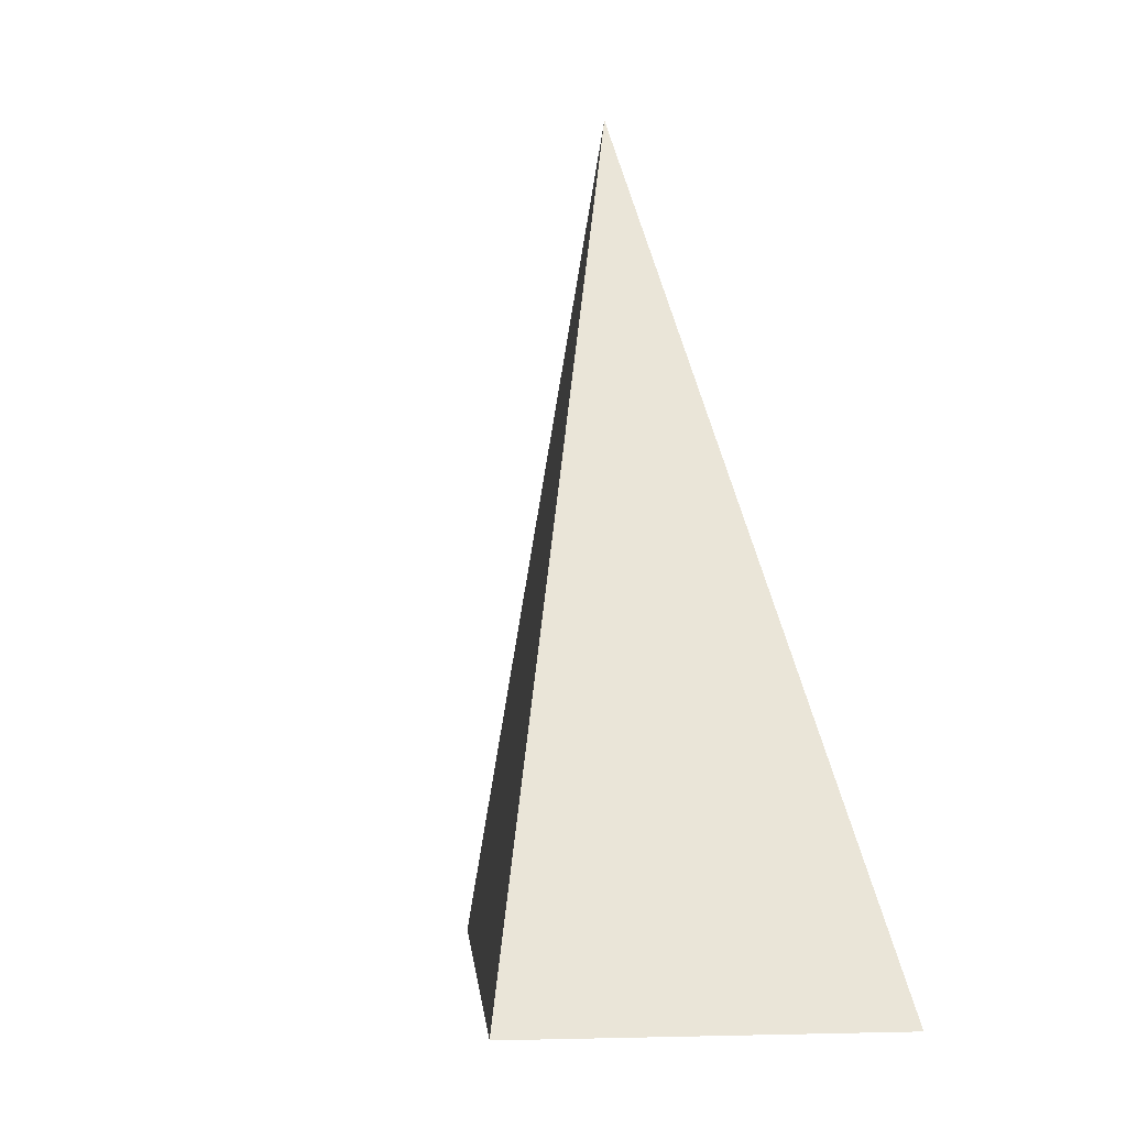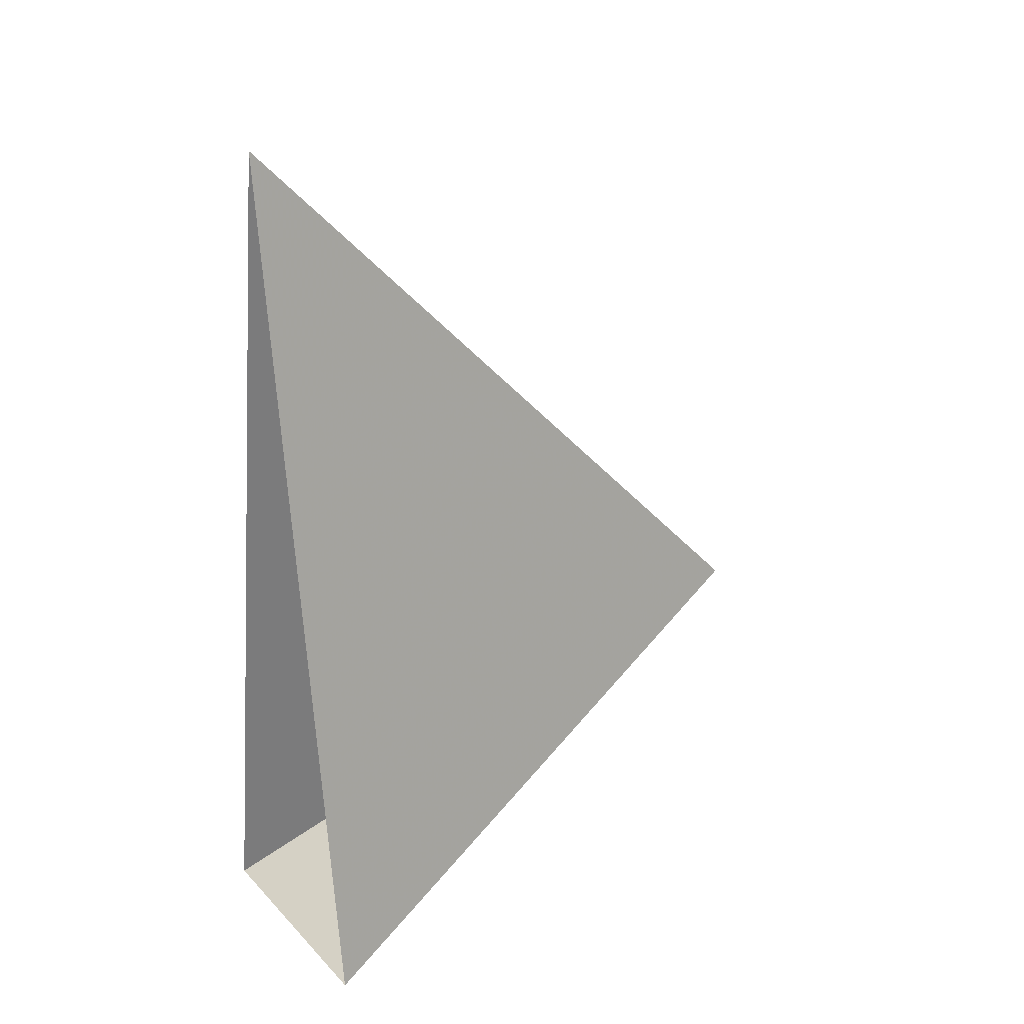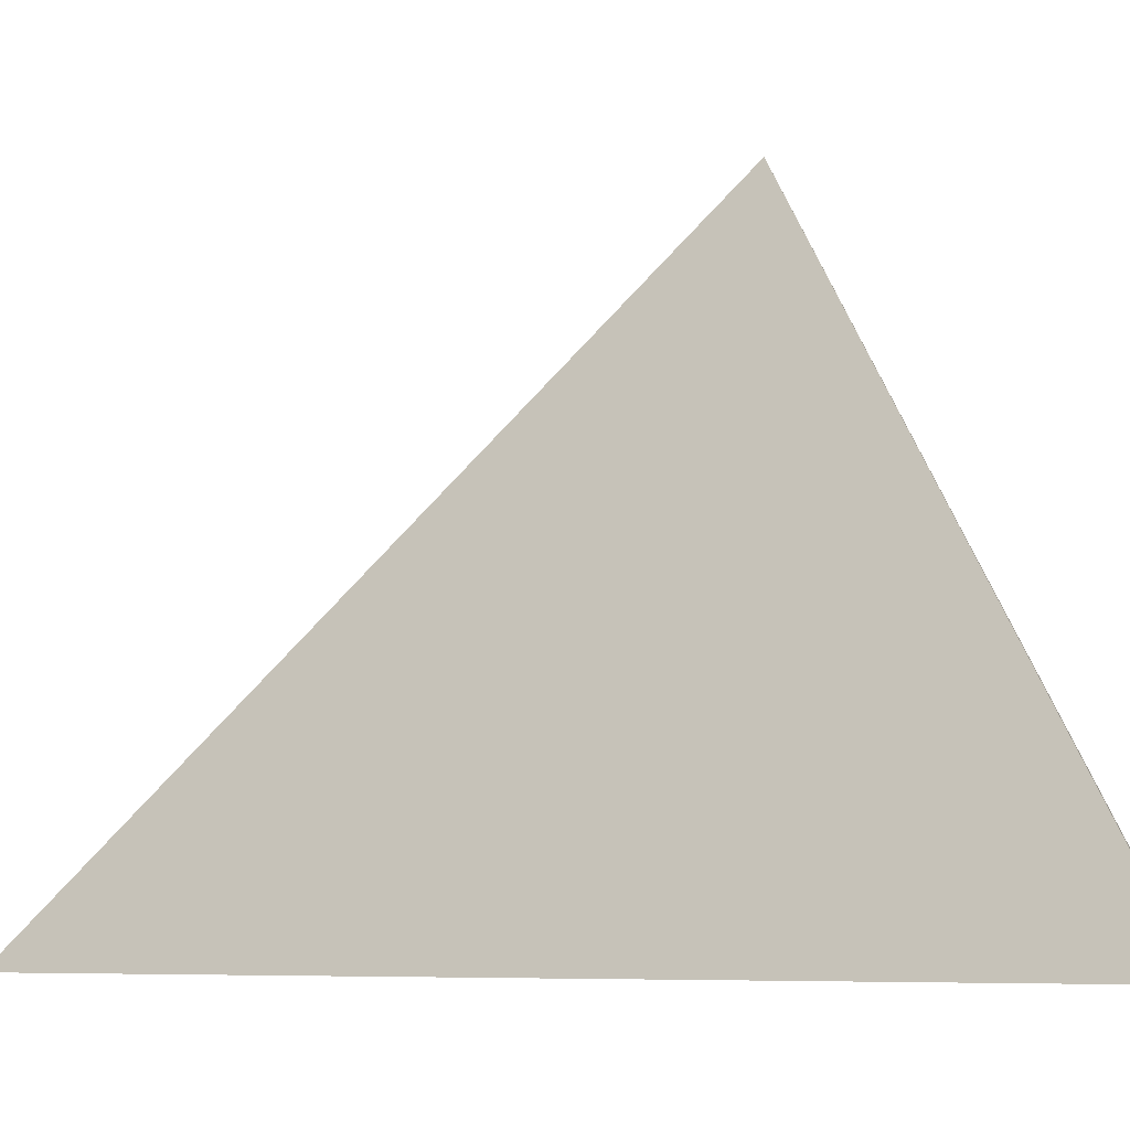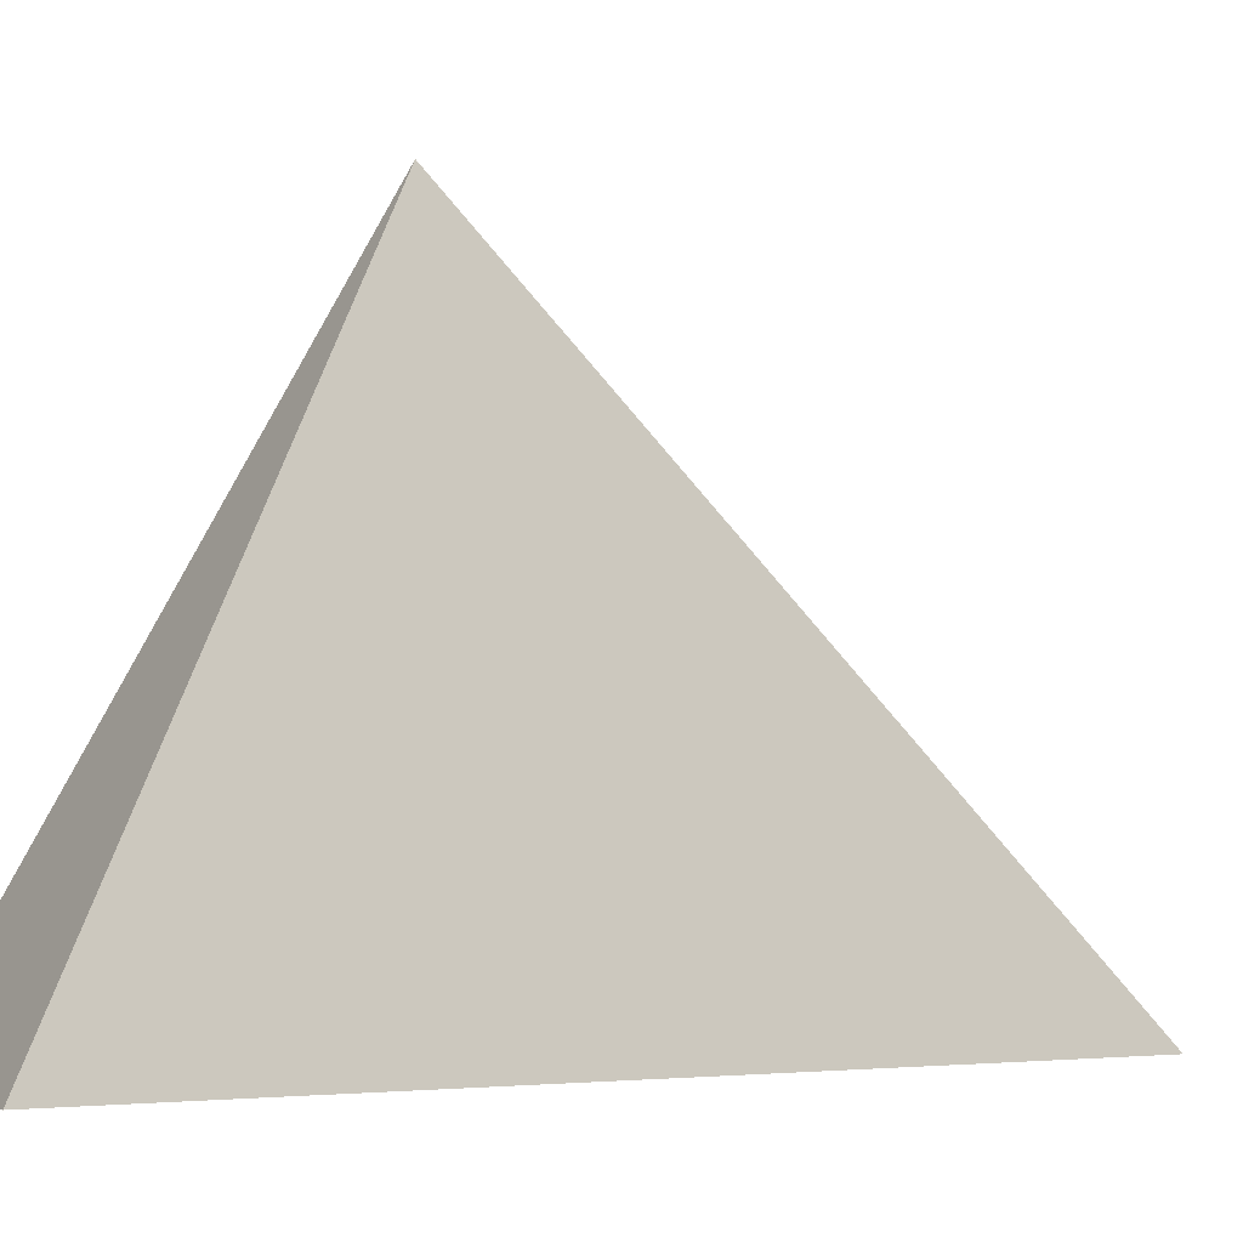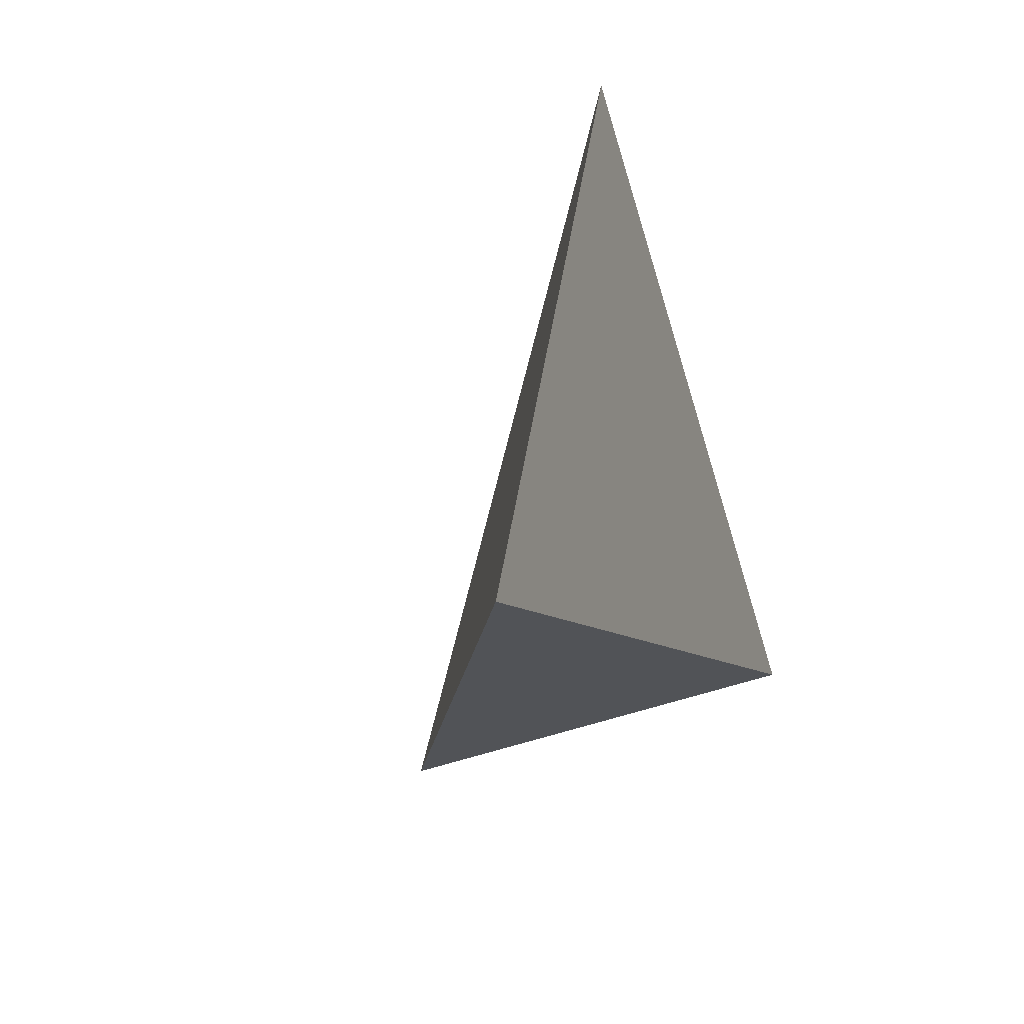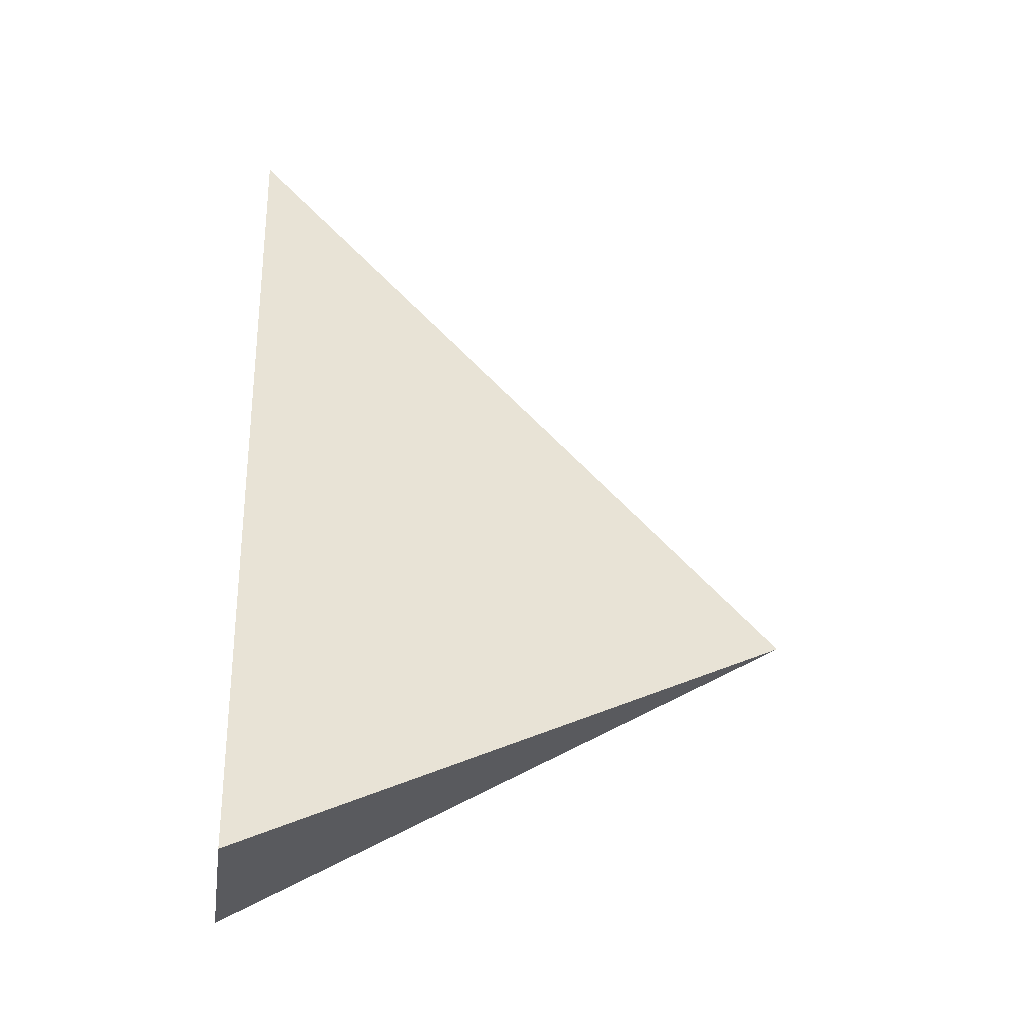
<metadata>
{"format":"obj","ext":"obj","renderer":"f3d","projection":"perspective","resolution":1024,"background":"white","views":[{"elev":-3.2,"azim":169.1,"up":"+Y"},{"elev":23.7,"azim":57.6,"up":"+Z"},{"elev":-6.4,"azim":101.5,"up":"+Y"},{"elev":-4.1,"azim":-115.4,"up":"+Y"},{"elev":-46.2,"azim":-21.0,"up":"+Z"},{"elev":-27.7,"azim":81.4,"up":"+Z"}]}
</metadata>
<code>
o sword_blade_tip
v 0 0 20
v 4.33 0 -10
v -4.33 0 -10
v 0 20 0
f 4 1 2
f 4 2 3
f 4 3 1

</code>
